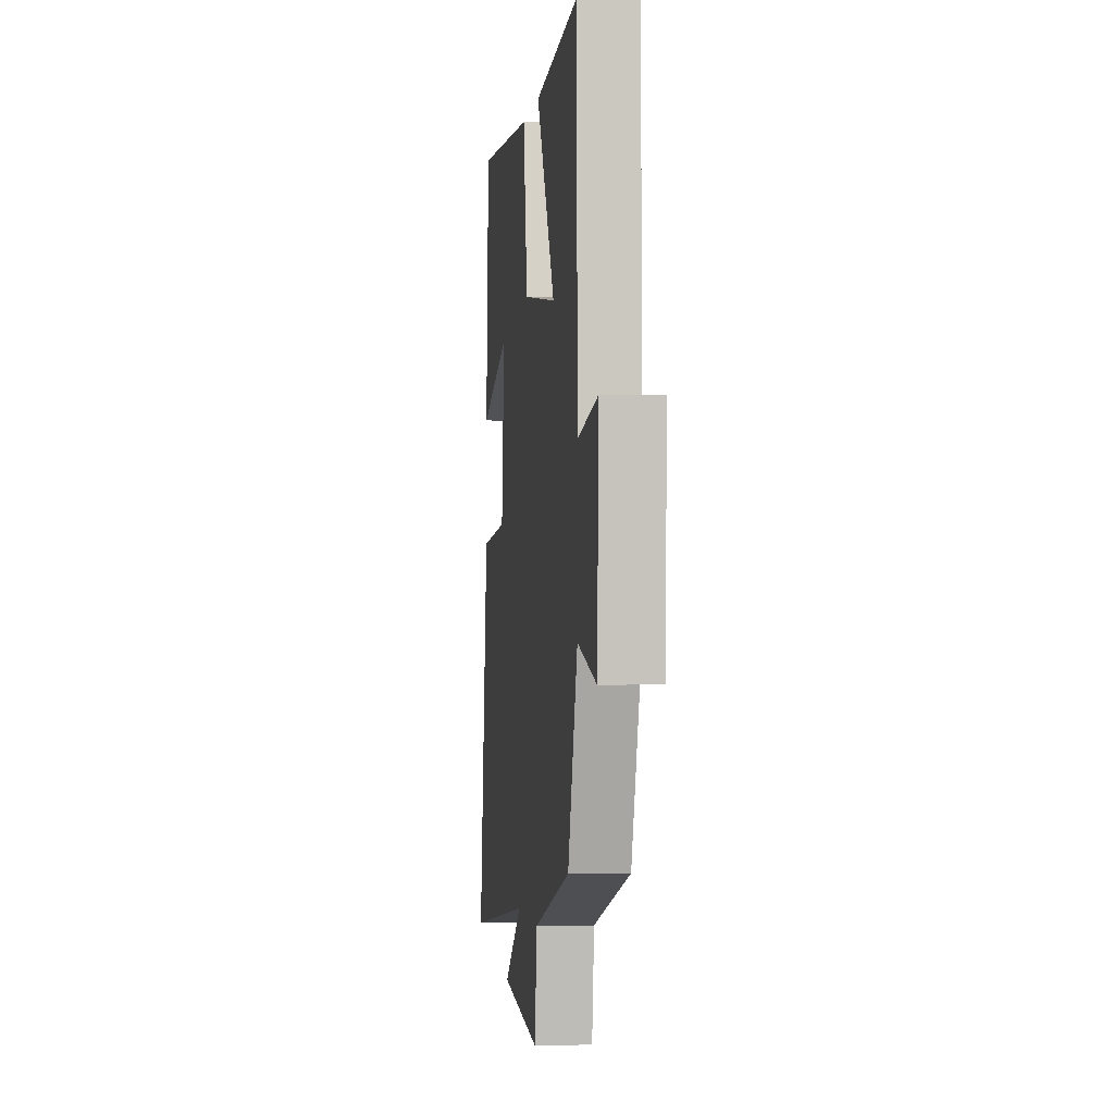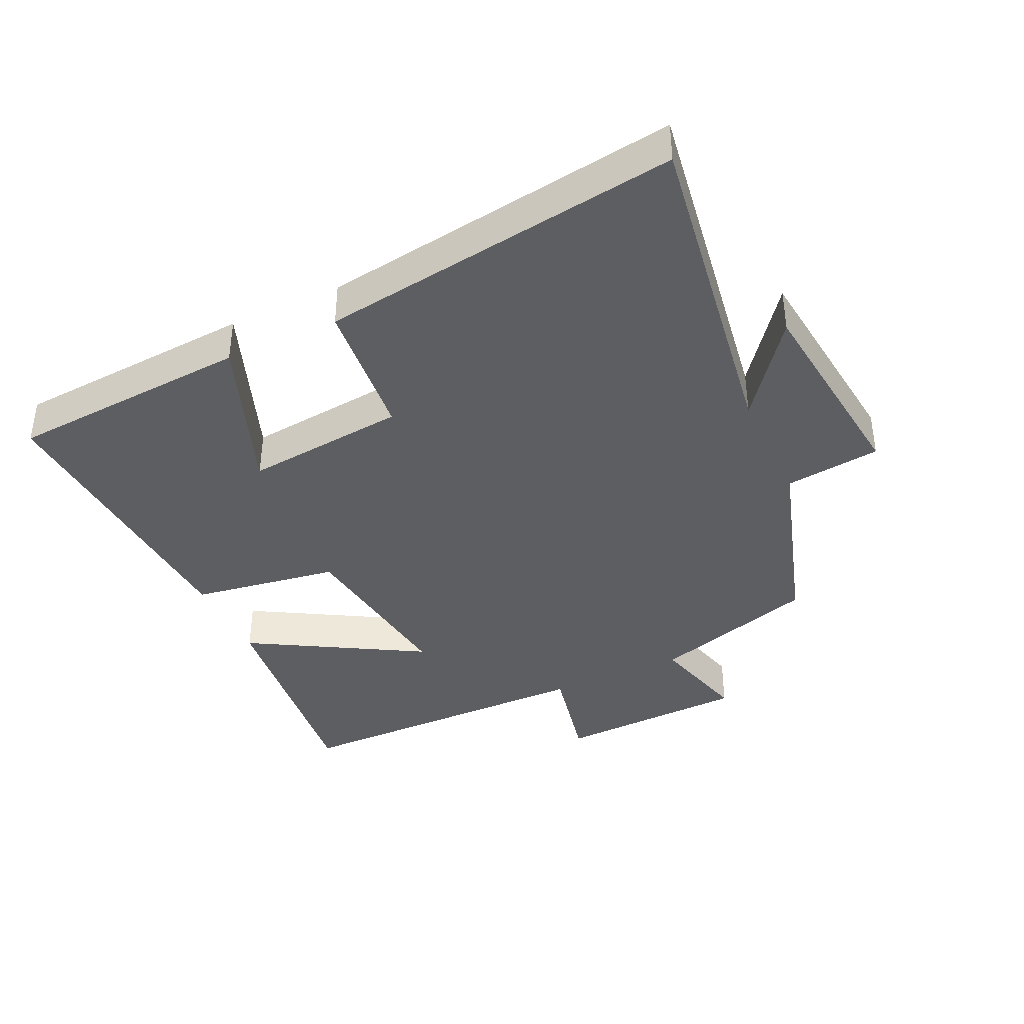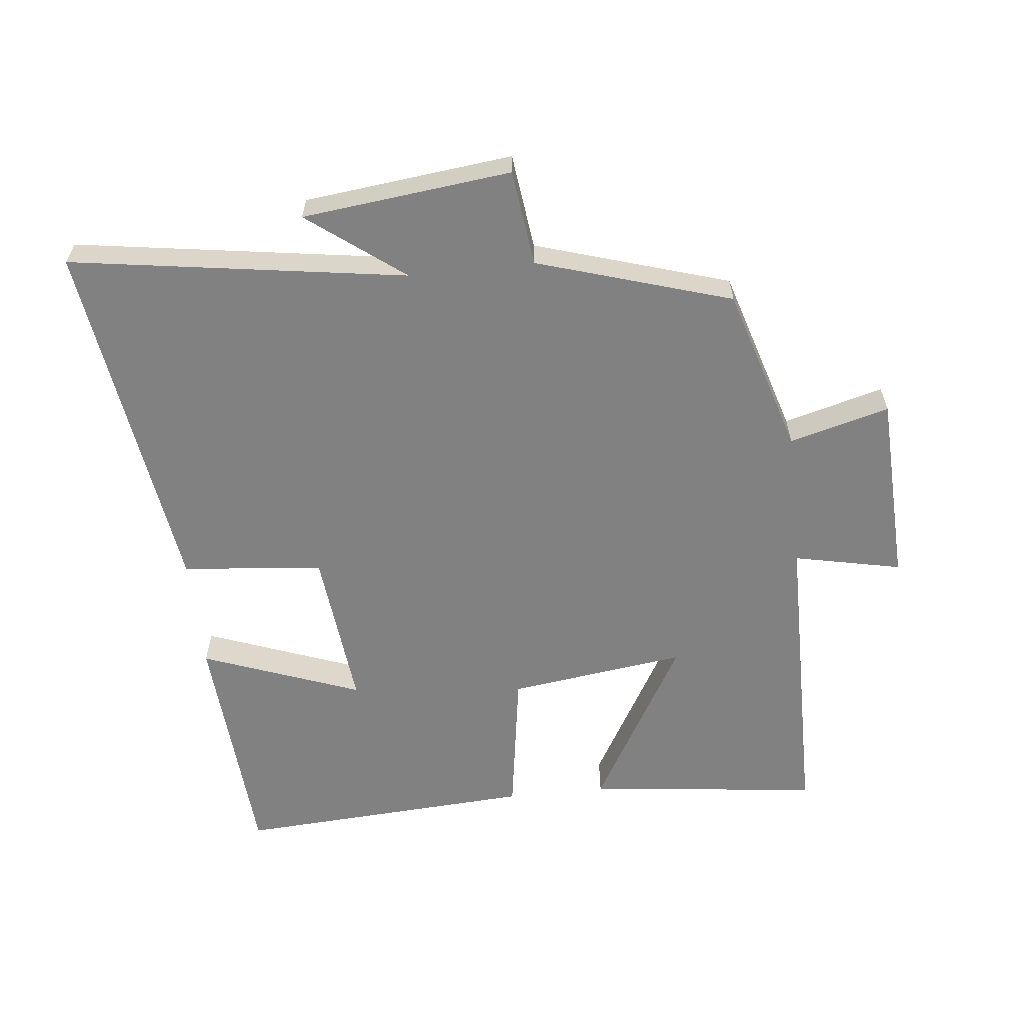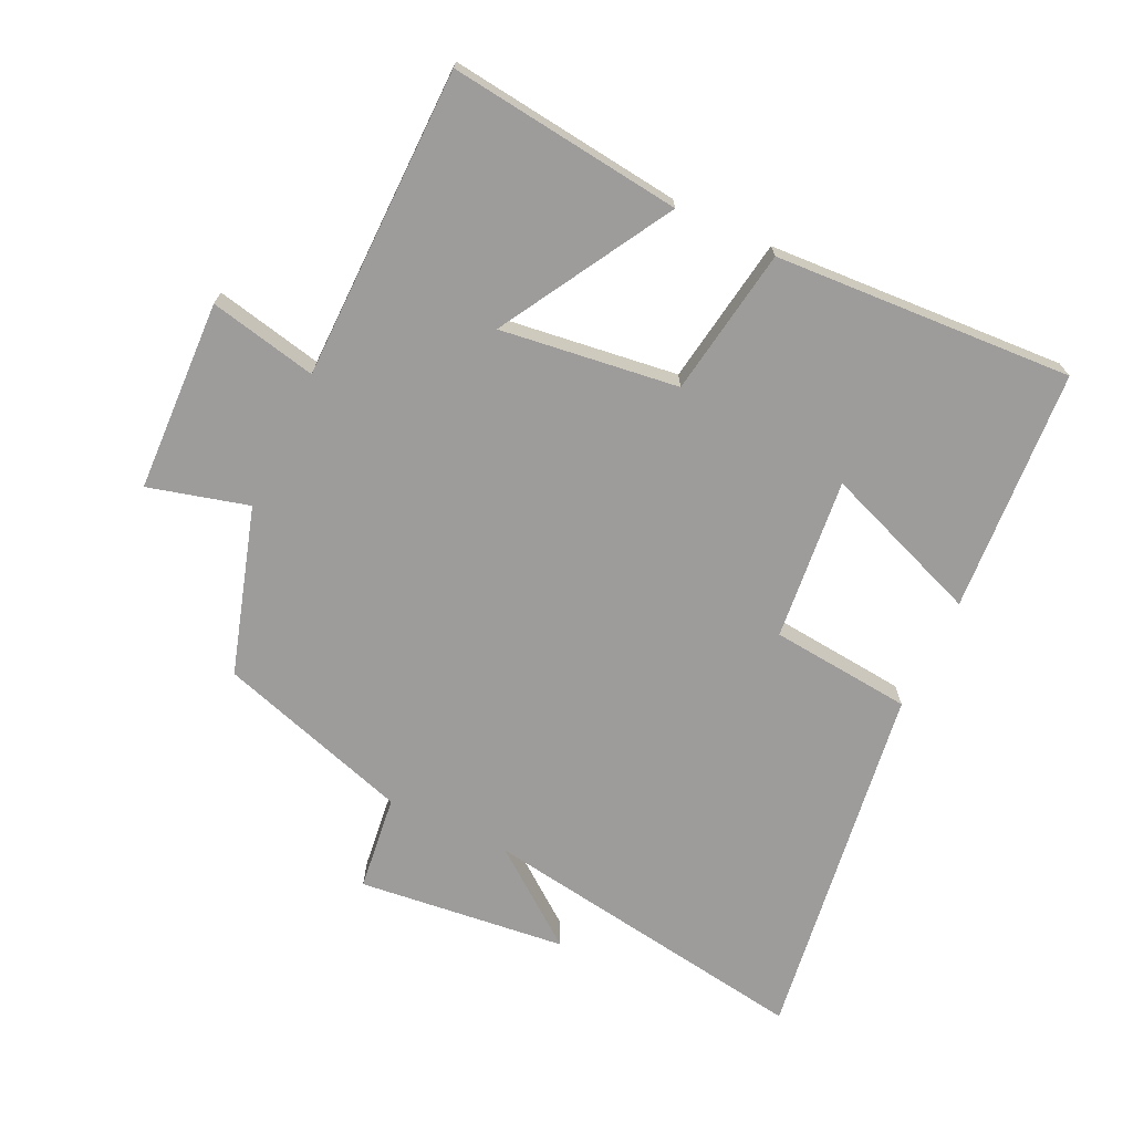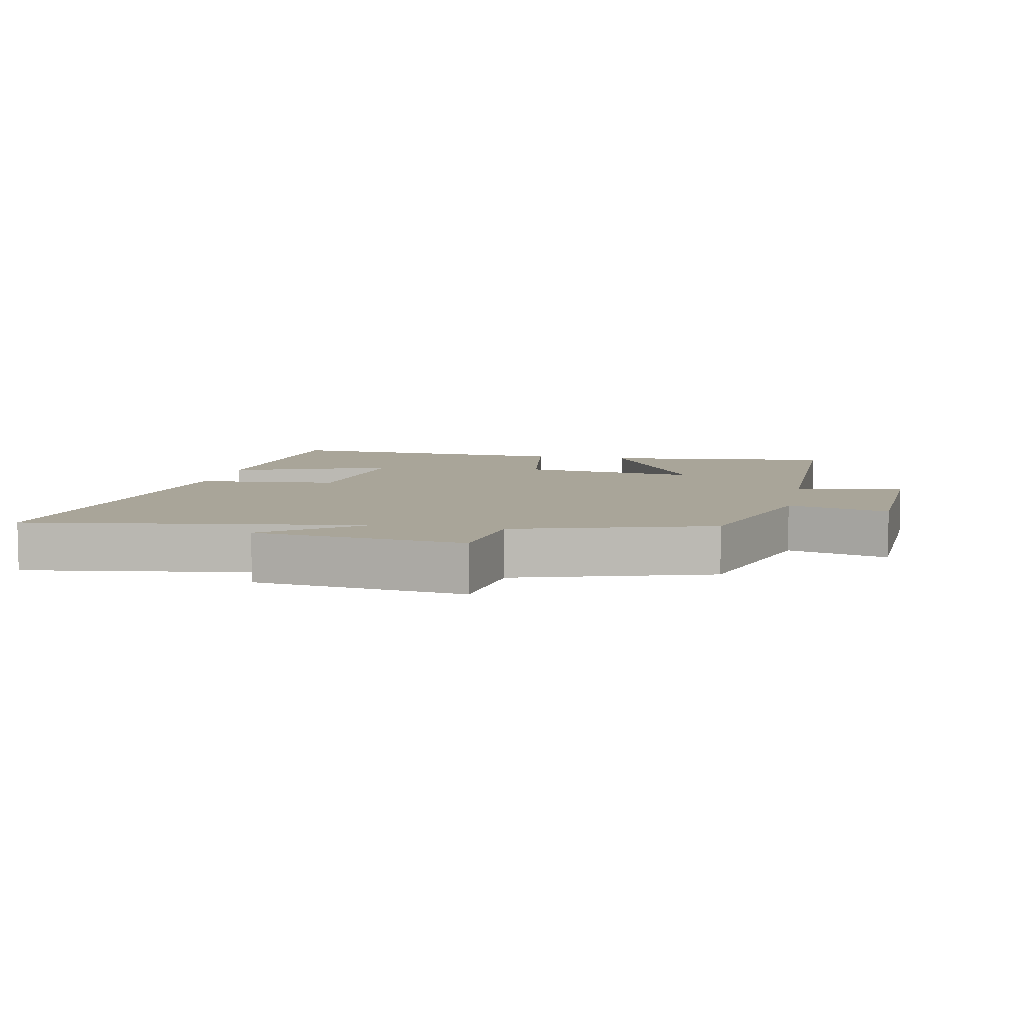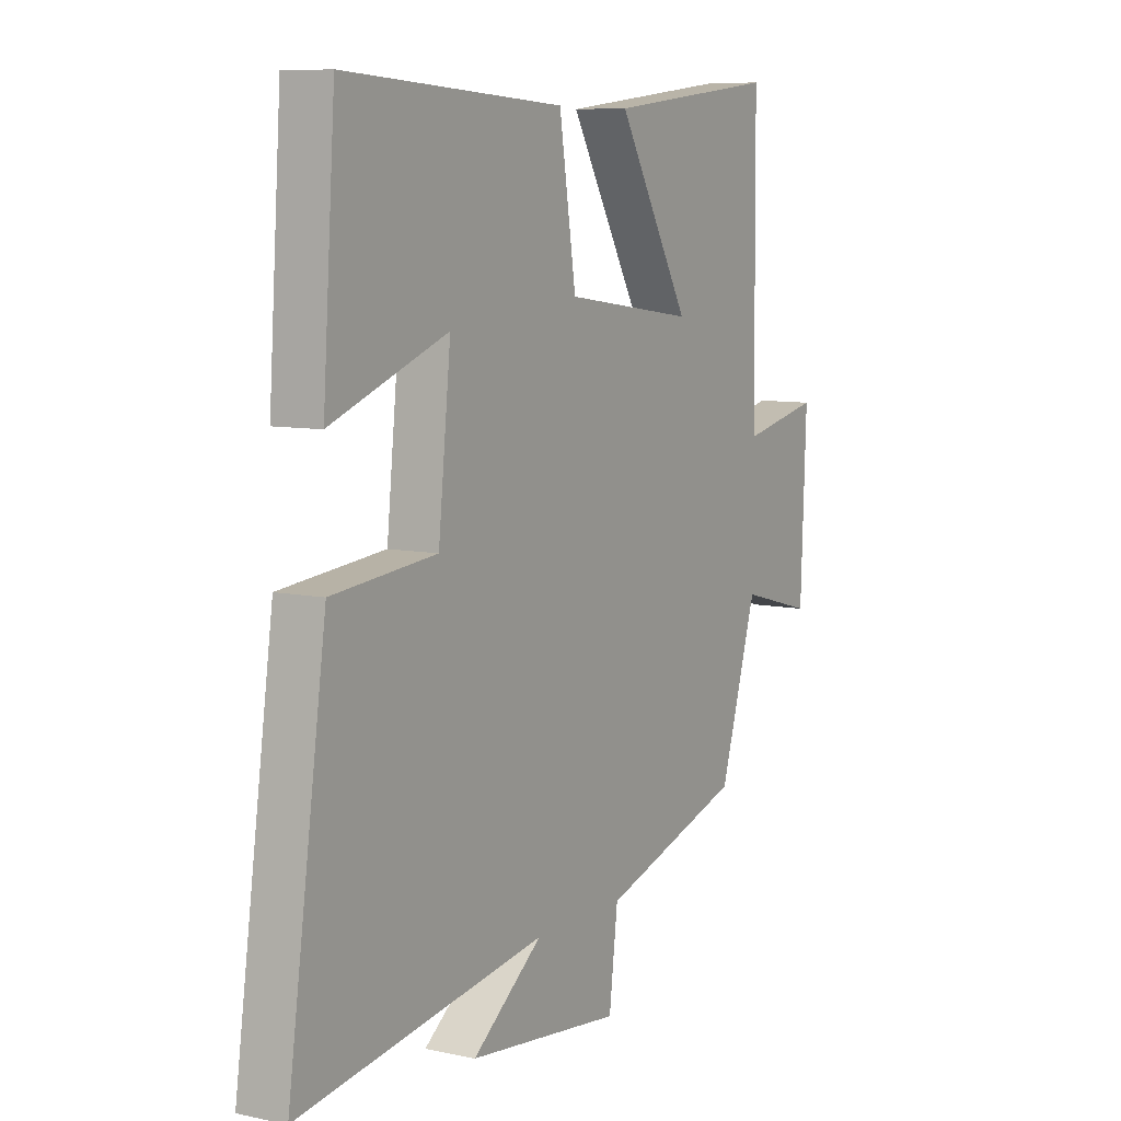
<metadata>
{"format":"obj","ext":"obj","renderer":"f3d","projection":"perspective","resolution":1024,"background":"white","views":[{"elev":-1.1,"azim":-97.1,"up":"+Z"},{"elev":-39.1,"azim":115.0,"up":"+Y"},{"elev":-60.4,"azim":-173.8,"up":"+Y"},{"elev":-70.2,"azim":-25.5,"up":"+Y"},{"elev":7.4,"azim":-168.2,"up":"+Y"},{"elev":8.1,"azim":120.8,"up":"+Z"}]}
</metadata>
<code>
v -0.496 0.07 0.542
v -0.139 0.07 0.5
v -0.29 0.07 0.238
v -0.018 0.07 0.274
v 0.017 0.07 0.5
v 0.474 0.07 0.527
v 0.5 0.07 0.155
v 0.257 0.07 0.246
v 0.283 0.07 -0.002
v 0.5 0.07 -0.023
v 0.58 0.07 -0.578
v 0.067 0.07 -0.5
v 0.213 0.07 -0.611
v -0.107 0.07 -0.647
v -0.125 0.07 -0.5
v -0.422 0.07 -0.408
v -0.5 0.07 -0.153
v -0.653 0.07 -0.194
v -0.665 0.07 0.1
v -0.5 0.07 0.065
v -0.496 0 0.542
v -0.139 0 0.5
v -0.29 0 0.238
v -0.018 0 0.274
v 0.017 0 0.5
v 0.474 0 0.527
v 0.5 0 0.155
v 0.257 0 0.246
v 0.283 0 -0.002
v 0.5 0 -0.023
v 0.58 0 -0.578
v 0.067 0 -0.5
v 0.213 0 -0.611
v -0.107 0 -0.647
v -0.125 0 -0.5
v -0.422 0 -0.408
v -0.5 0 -0.153
v -0.653 0 -0.194
v -0.665 0 0.1
v -0.5 0 0.065
f 17 18 19 20
f 15 16 17 20
f 15 20 1
f 12 13 14 15
f 12 15 1
f 9 10 11 12
f 8 9 12
f 5 6 7 8
f 4 5 8 12
f 3 4 12
f 1 2 3
f 1 3 12
f 40 39 38 37
f 40 37 36 35
f 21 40 35
f 35 34 33 32
f 21 35 32
f 32 31 30 29
f 32 29 28
f 28 27 26 25
f 32 28 25 24
f 32 24 23
f 23 22 21
f 32 23 21
f 1 21 22 2
f 2 22 23 3
f 3 23 24 4
f 4 24 25 5
f 5 25 26 6
f 6 26 27 7
f 7 27 28 8
f 8 28 29 9
f 9 29 30 10
f 10 30 31 11
f 11 31 32 12
f 12 32 33 13
f 13 33 34 14
f 14 34 35 15
f 15 35 36 16
f 16 36 37 17
f 17 37 38 18
f 18 38 39 19
f 19 39 40 20
f 20 40 21 1

</code>
